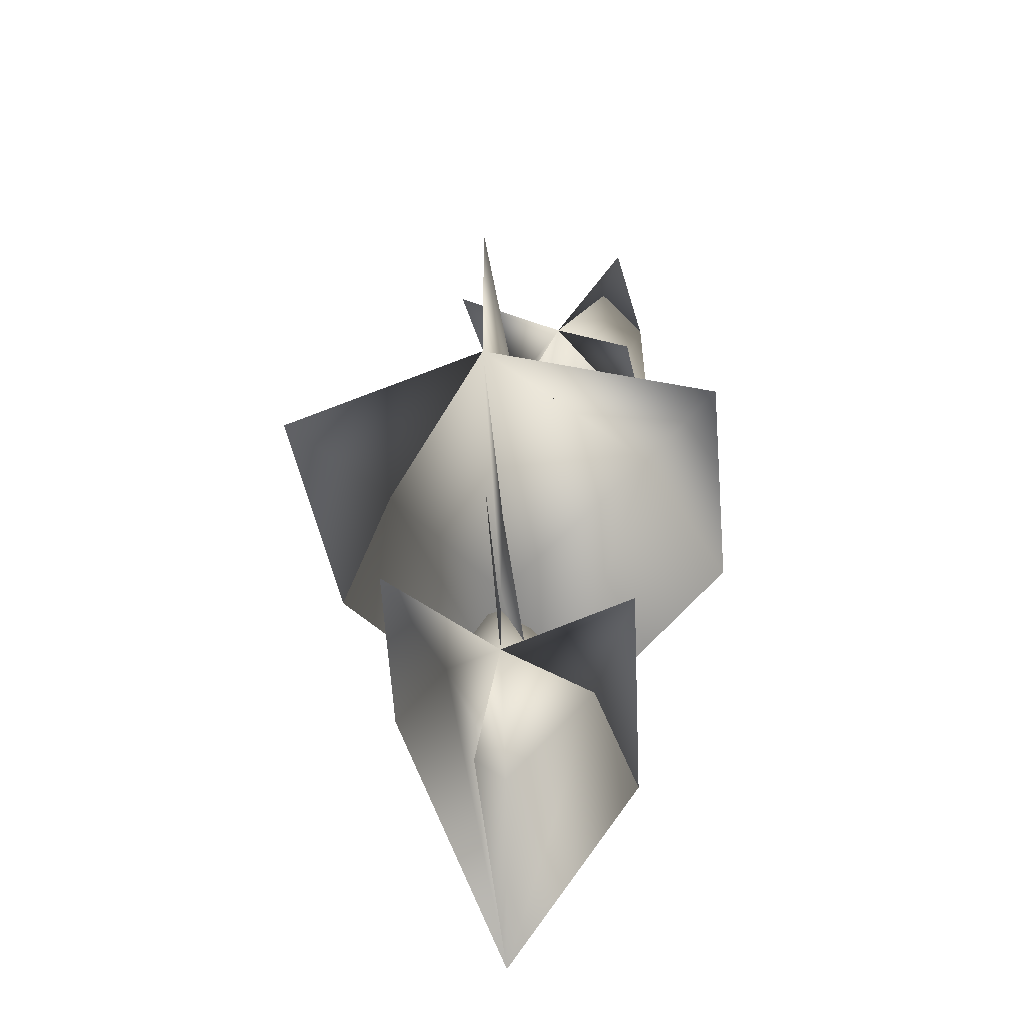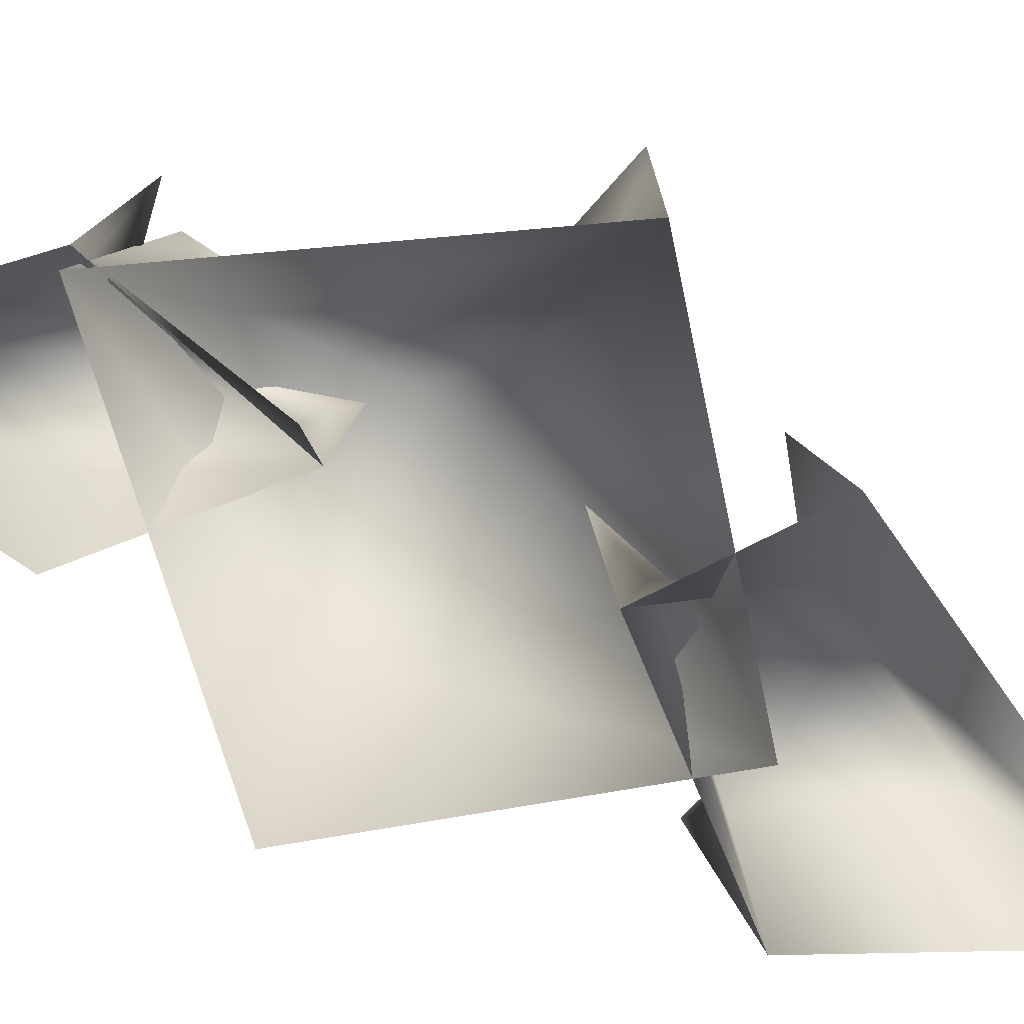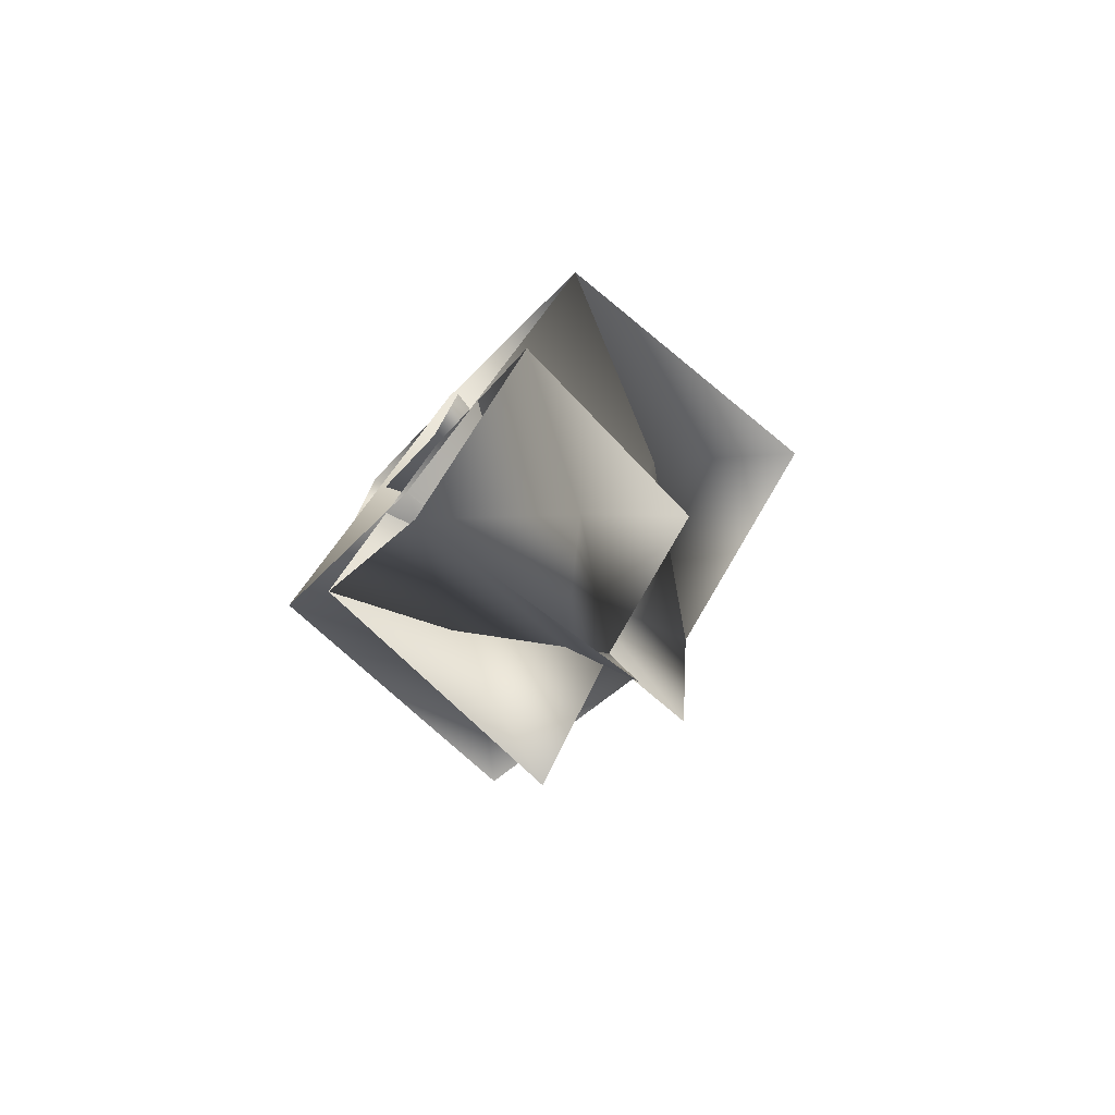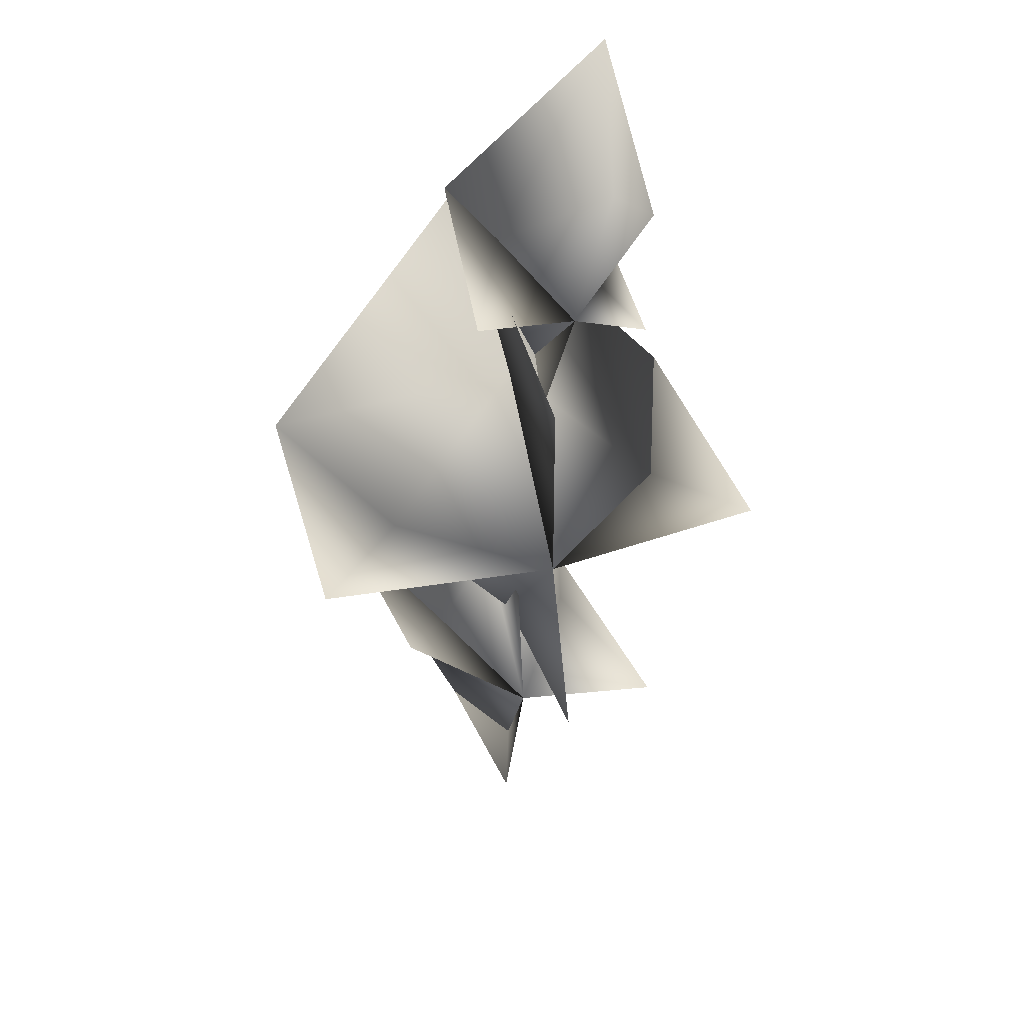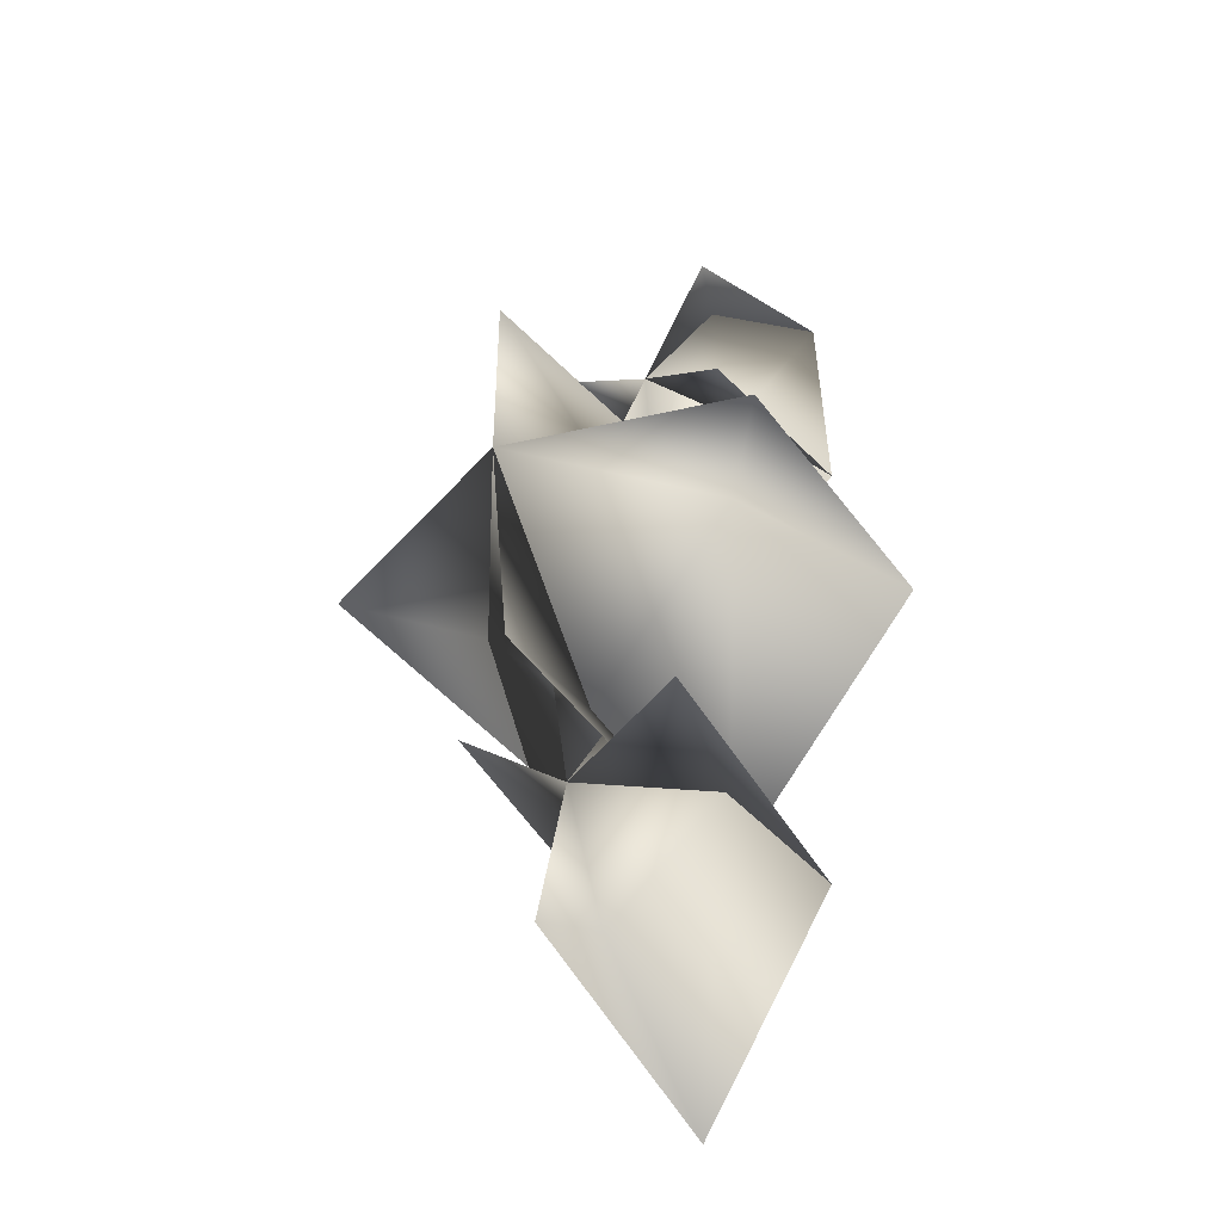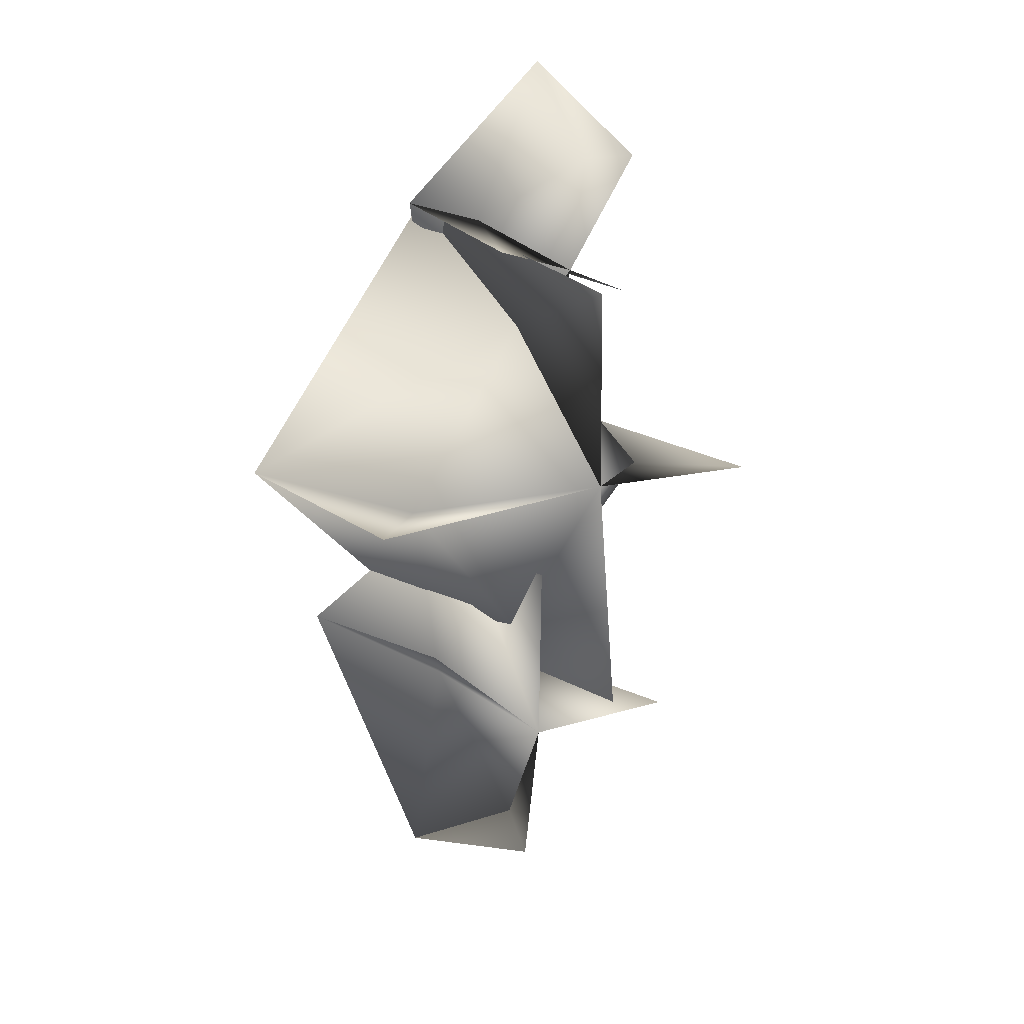
<metadata>
{"format":"obj","ext":"obj","renderer":"f3d","projection":"perspective","resolution":1024,"background":"white","views":[{"elev":-43.5,"azim":-172.3,"up":"+Z"},{"elev":-77.5,"azim":56.8,"up":"+Y"},{"elev":-77.6,"azim":49.2,"up":"+Z"},{"elev":42.7,"azim":163.3,"up":"+Z"},{"elev":-44.0,"azim":-144.4,"up":"+Z"},{"elev":18.2,"azim":145.7,"up":"+Z"}]}
</metadata>
<code>
o darkshorebush02
v -1.489 1.581 3.952
v -0.8263 2.156 2.582
v -1.778 2.238 4.042
v 0.2656 -0.2907 -6.615
v -0.0164 1.896 -5.3
v 0.2519 2.685 -5.545
v -0.04302 2.587 -3.809
v 0.132 -0.2907 -1.577
v 0.1251 1.394 -1.906
v 0.1253 2.881 -1.34
v -1.51 -0.2907 -4.016
v -1.079 1.113 -3.455
v 0.851 1.394 -3.083
v 1.856 -0.2907 -2.574
v 1.856 -0.2907 -2.574
v 0.851 1.394 -3.083
v 1.576 2.486 -2.343
v 0.2656 -0.2907 -6.615
v -1.079 1.113 -3.455
v -0.0164 1.896 -5.3
v -1.51 -0.2907 -4.016
v 1.856 -0.2907 -2.574
v -1.778 3.087 -3.595
v 0.2088 -0.2421 3.255
v -0.1722 -0.2421 0.8346
v -0.2828 1.162 1.085
v -0.1744 0.9274 3.138
v -0.08376 2.401 0.6582
v -1.515 1.162 2.295
v -2.023 -0.2421 2.171
v -0.2658 3.988 -2.885
v 0.02791 2.077 -2.383
v -0.223 -0.3012 -3.231
v 0.0145 4.013 0.1822
v 0.0234 4.006 2.673
v 0.02791 2.14 1.927
v 0.0145 -0.3012 3.222
v 1.601 2.02 -0.4195
v 2.751 -0.3012 -0.2565
v -1.999 2.14 -0.2986
v -2.922 -0.3012 -0.3127
v -3.02 3.275 -0.2606
v -1.999 2.14 -0.2986
v -2.922 -0.3012 -0.3127
v -0.223 -0.3012 -3.231
v -2.922 -0.3012 -0.3127
v 2.841 3.355 -0.176
v 1.601 2.02 -0.4195
v 0.02791 2.077 -2.383
v 2.751 -0.3012 -0.2565
v -2.023 -0.2421 2.171
v -1.515 1.162 2.295
v -1.826 2.072 2.165
v -2.023 -0.2421 2.171
v -1.956 -0.2421 5.085
v -1.489 1.581 3.952
v -0.1744 0.9274 3.138
v 0.2088 -0.2421 3.255
v 0.5594 2.573 3.031
v -1.956 -0.2421 5.085
g Geoset0
f 1 2 3
f 4 5 6
f 5 7 6
f 8 9 10
f 9 7 10
f 11 9 12
f 11 8 9
f 12 9 7
f 9 13 7
f 8 13 9
f 8 14 13
f 15 16 17
f 16 7 17
f 18 19 20
f 18 21 19
f 22 18 16
f 16 18 20
f 16 20 7
f 20 19 7
f 19 7 23
f 21 19 23
f 24 25 26
f 24 26 27
f 25 26 28
f 26 2 28
f 27 26 2
f 26 29 2
f 25 29 26
f 25 30 29
f 31 32 33
f 31 34 32
f 35 36 37
f 35 34 36
f 38 36 39
f 36 37 39
f 34 36 38
f 34 40 36
f 36 40 37
f 40 41 37
f 42 43 44
f 43 45 46
f 47 34 48
f 34 48 49
f 42 34 43
f 34 49 43
f 49 45 43
f 49 48 45
f 48 50 45
f 47 48 50
f 51 52 53
f 54 55 52
f 52 2 53
f 52 56 2
f 52 55 56
f 55 57 56
f 55 58 57
f 58 57 59
f 57 2 59
f 56 57 2
f 60 1 3

</code>
